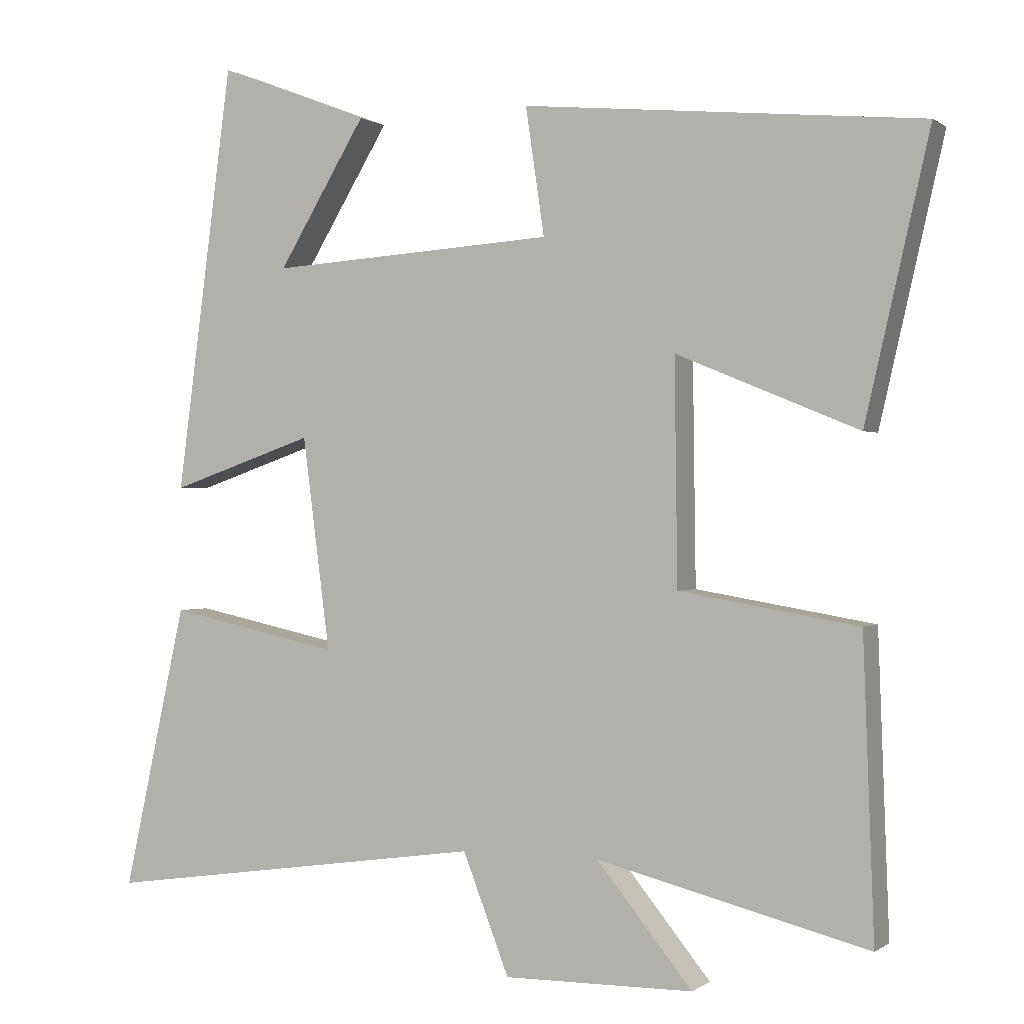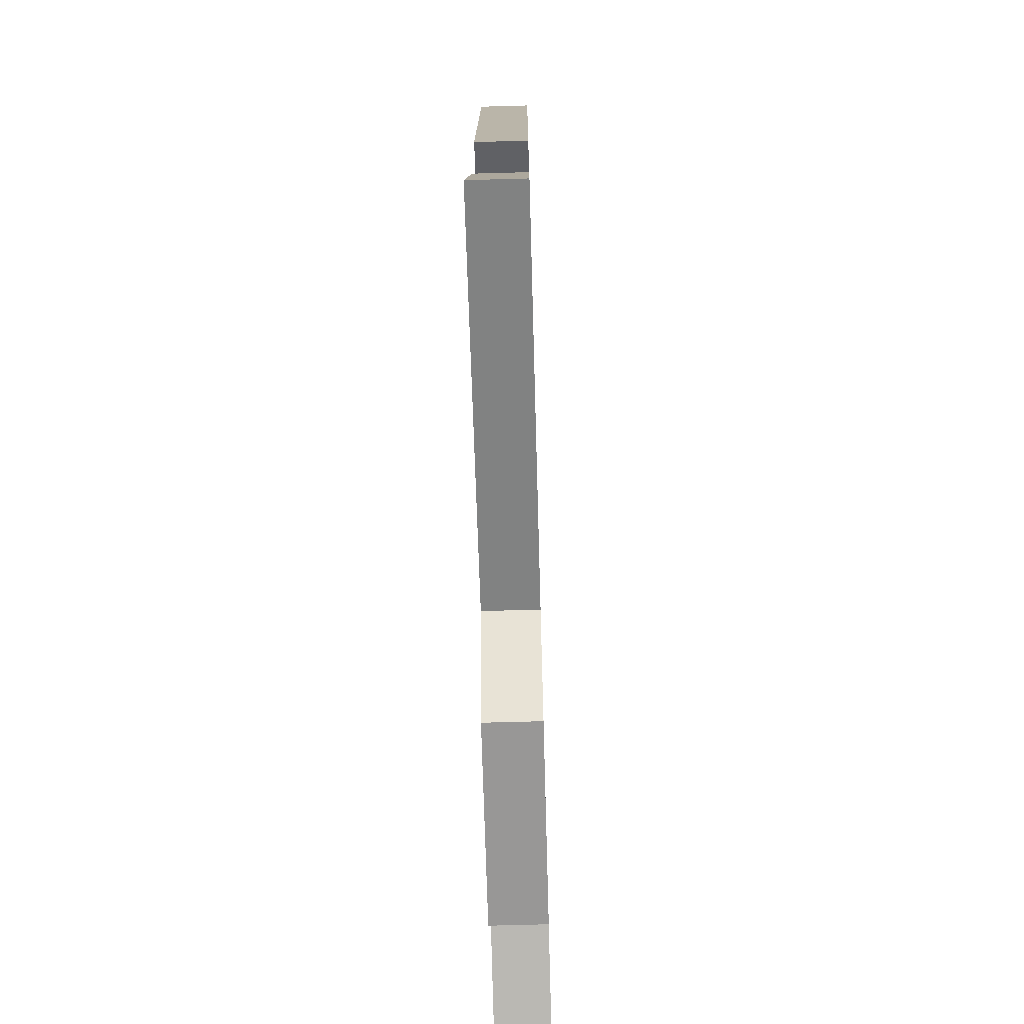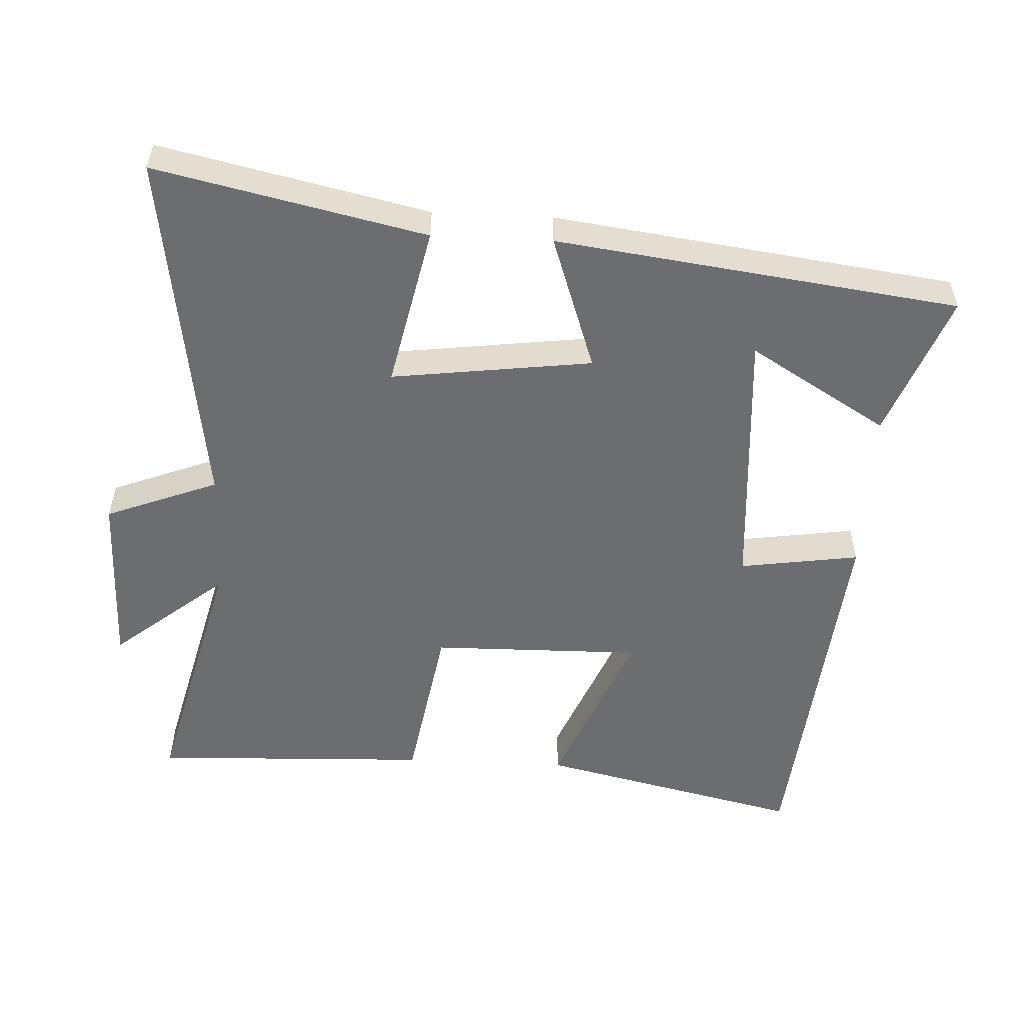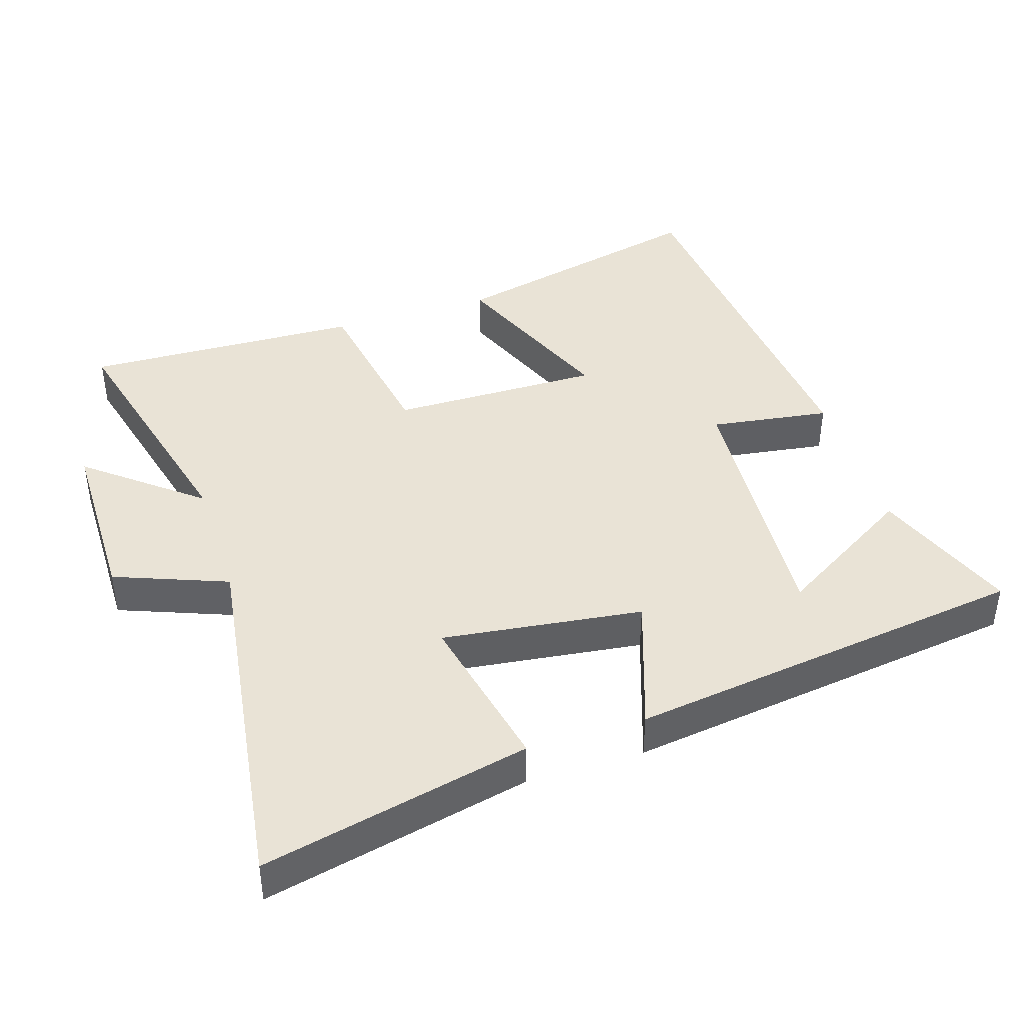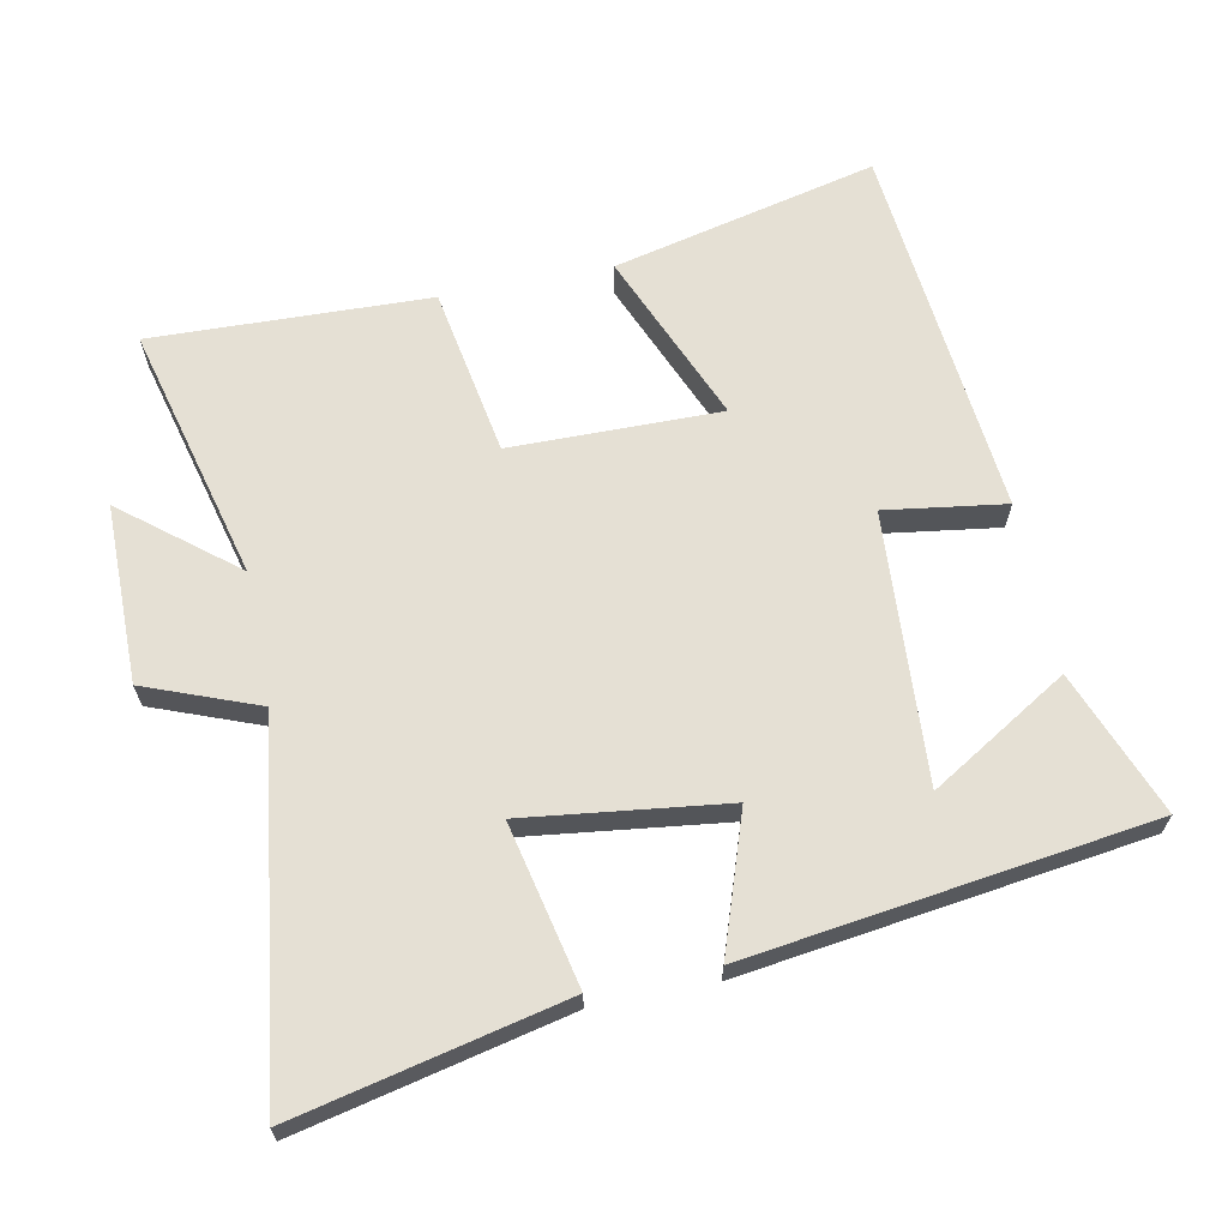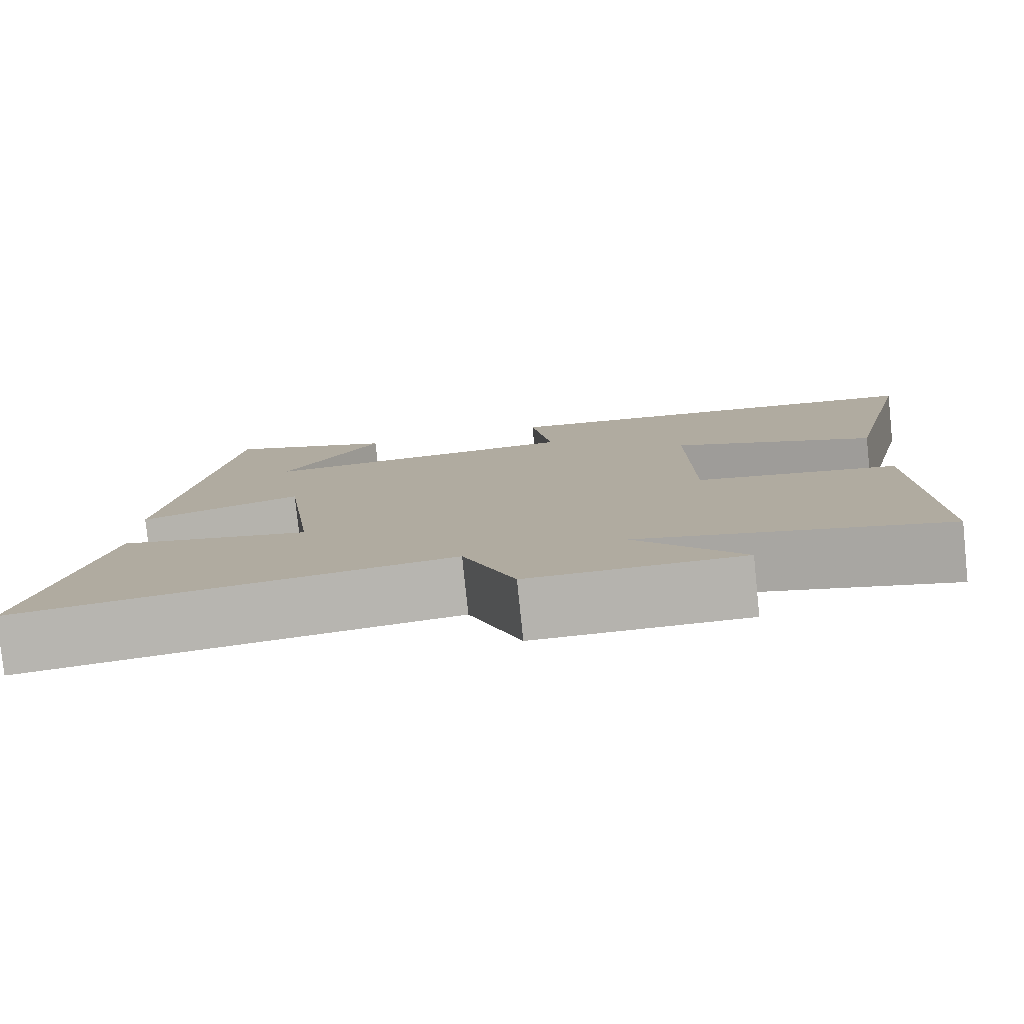
<metadata>
{"format":"obj","ext":"obj","renderer":"f3d","projection":"perspective","resolution":1024,"background":"white","views":[{"elev":0.1,"azim":24.1,"up":"+Z"},{"elev":-68.7,"azim":-88.4,"up":"+Z"},{"elev":-54.0,"azim":-92.8,"up":"+Y"},{"elev":42.3,"azim":-107.8,"up":"+Y"},{"elev":65.5,"azim":-101.5,"up":"+Y"},{"elev":-79.9,"azim":5.9,"up":"+Z"}]}
</metadata>
<code>
v -0.587 0.07 -0.576
v -0.5 0.07 -0.182
v -0.262 0.07 -0.233
v -0.3 0.07 0.061
v -0.5 0.07 -0.008
v -0.422 0.07 0.581
v -0.211 0.07 0.5
v -0.333 0.07 0.298
v 0.063 0.07 0.324
v 0.037 0.07 0.5
v 0.589 0.07 0.447
v 0.5 0.07 0.06
v 0.248 0.07 0.164
v 0.252 0.07 -0.144
v 0.5 0.07 -0.186
v 0.515 0.07 -0.594
v 0.14 0.07 -0.5
v 0.272 0.07 -0.663
v 0.01 0.07 -0.665
v -0.054 0.07 -0.5
v -0.587 0 -0.576
v -0.5 0 -0.182
v -0.262 0 -0.233
v -0.3 0 0.061
v -0.5 0 -0.008
v -0.422 0 0.581
v -0.211 0 0.5
v -0.333 0 0.298
v 0.063 0 0.324
v 0.037 0 0.5
v 0.589 0 0.447
v 0.5 0 0.06
v 0.248 0 0.164
v 0.252 0 -0.144
v 0.5 0 -0.186
v 0.515 0 -0.594
v 0.14 0 -0.5
v 0.272 0 -0.663
v 0.01 0 -0.665
v -0.054 0 -0.5
f 17 18 19 20
f 14 15 16 17
f 13 14 17 20
f 10 11 12 13
f 9 10 13
f 8 9 13 20
f 6 7 8
f 4 5 6 8
f 4 8 20
f 3 4 20
f 1 2 3 20
f 40 39 38 37
f 37 36 35 34
f 40 37 34 33
f 33 32 31 30
f 33 30 29
f 40 33 29 28
f 28 27 26
f 28 26 25 24
f 40 28 24
f 40 24 23
f 40 23 22 21
f 1 21 22 2
f 2 22 23 3
f 3 23 24 4
f 4 24 25 5
f 5 25 26 6
f 6 26 27 7
f 7 27 28 8
f 8 28 29 9
f 9 29 30 10
f 10 30 31 11
f 11 31 32 12
f 12 32 33 13
f 13 33 34 14
f 14 34 35 15
f 15 35 36 16
f 16 36 37 17
f 17 37 38 18
f 18 38 39 19
f 19 39 40 20
f 20 40 21 1

</code>
